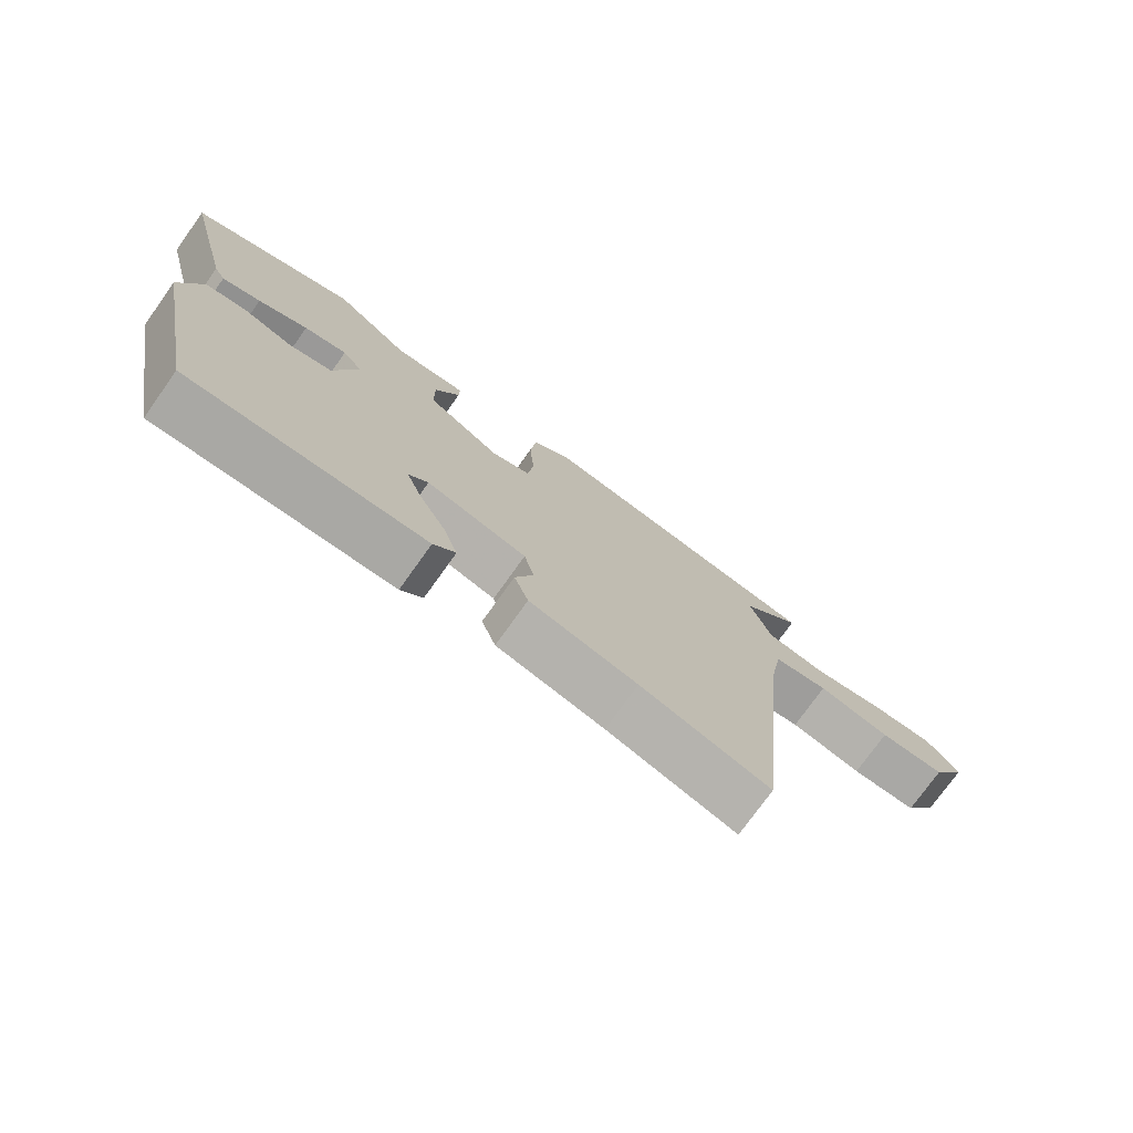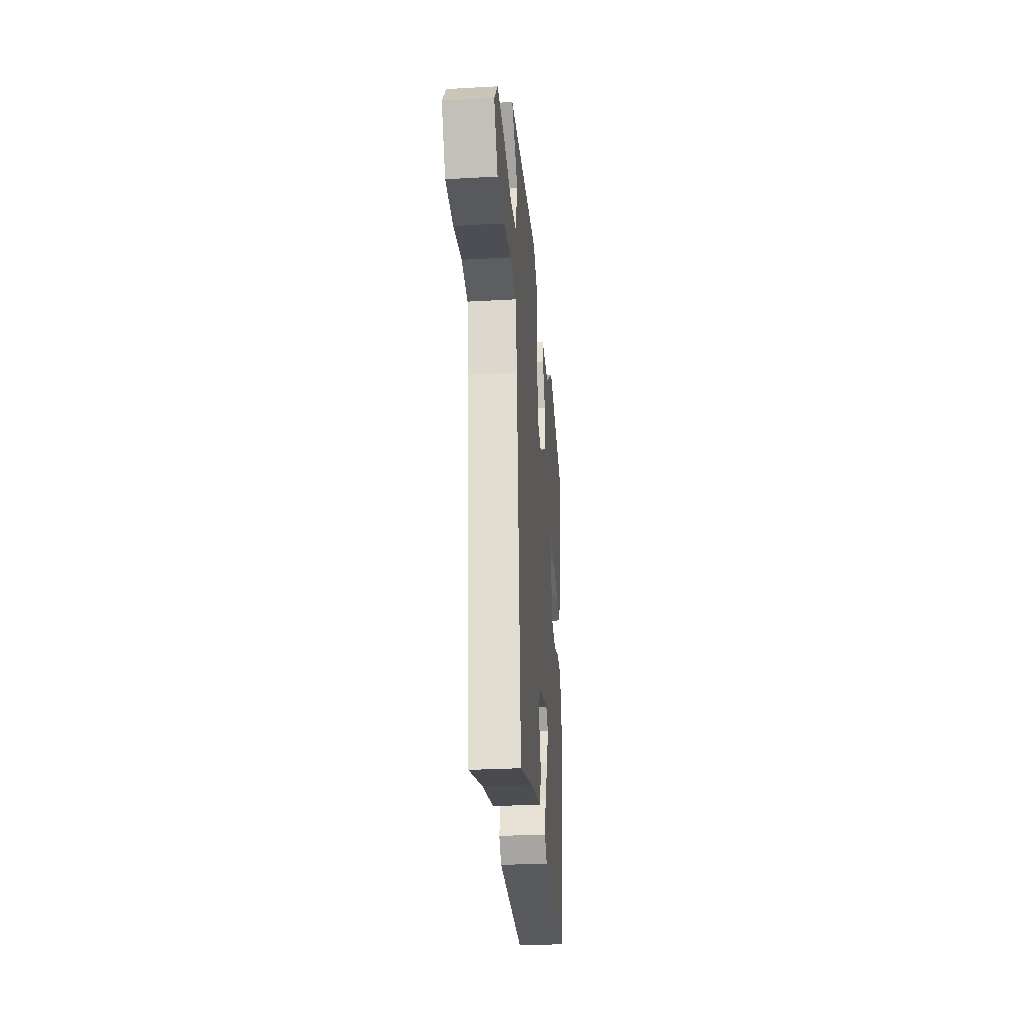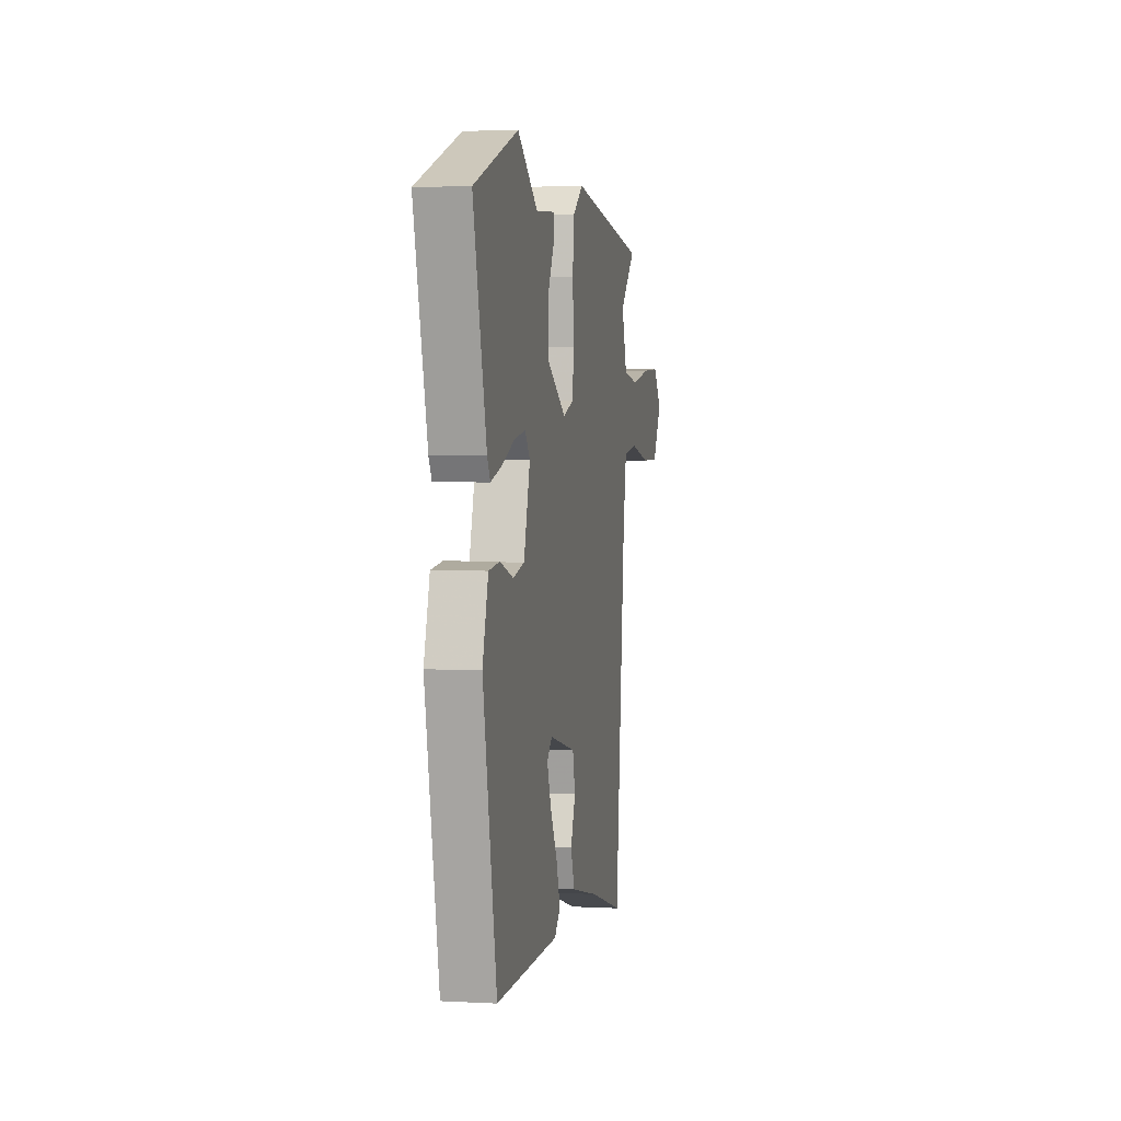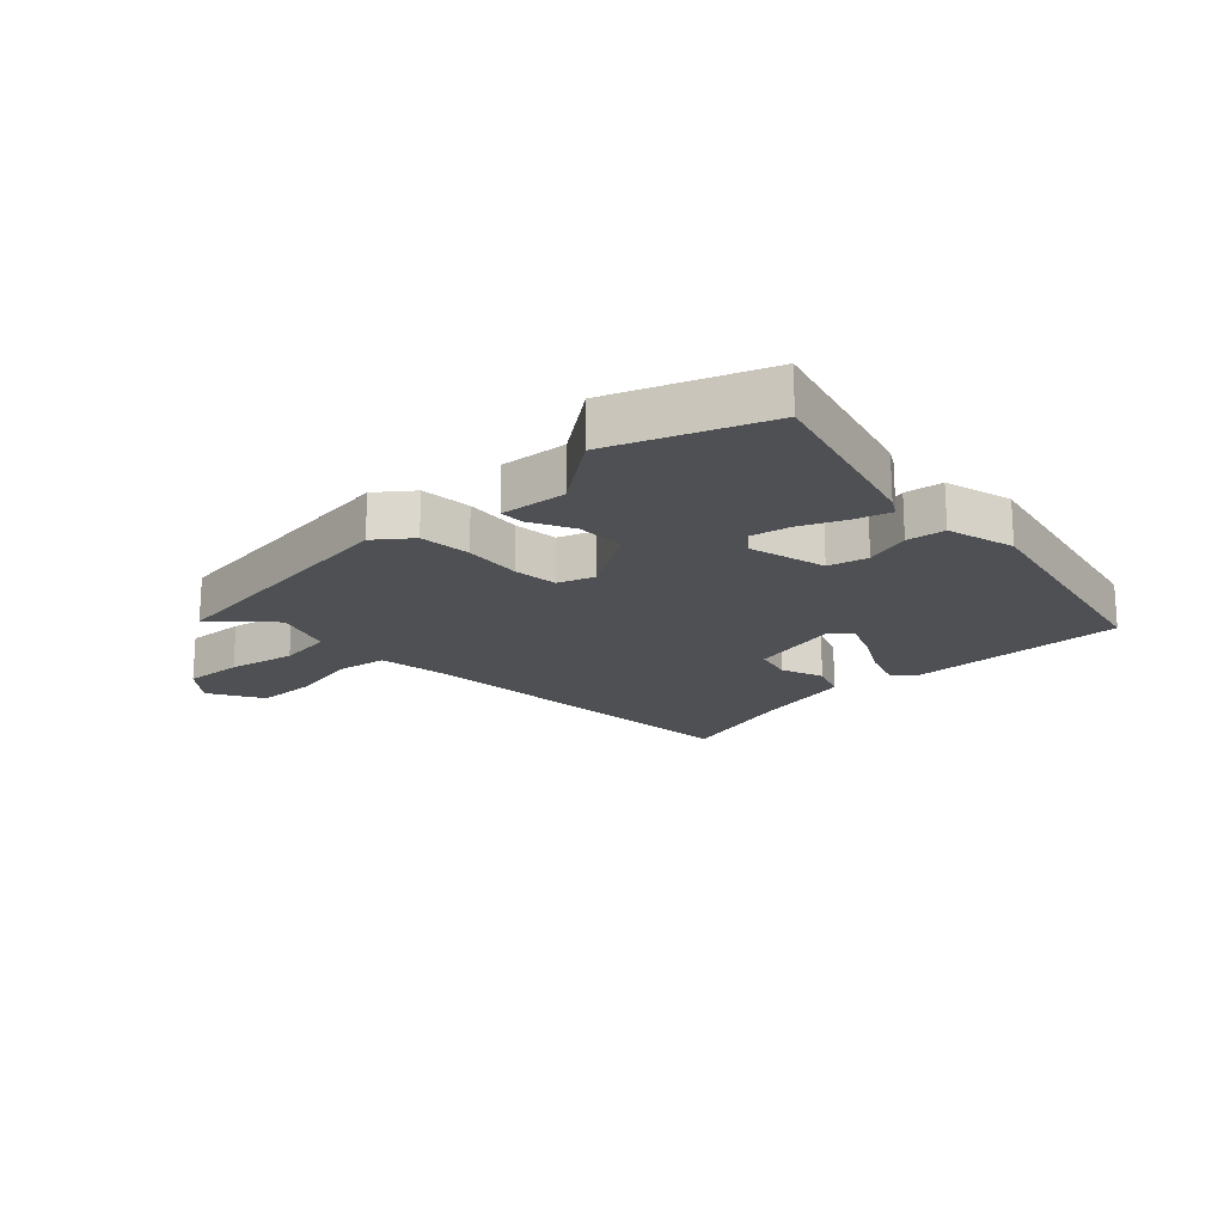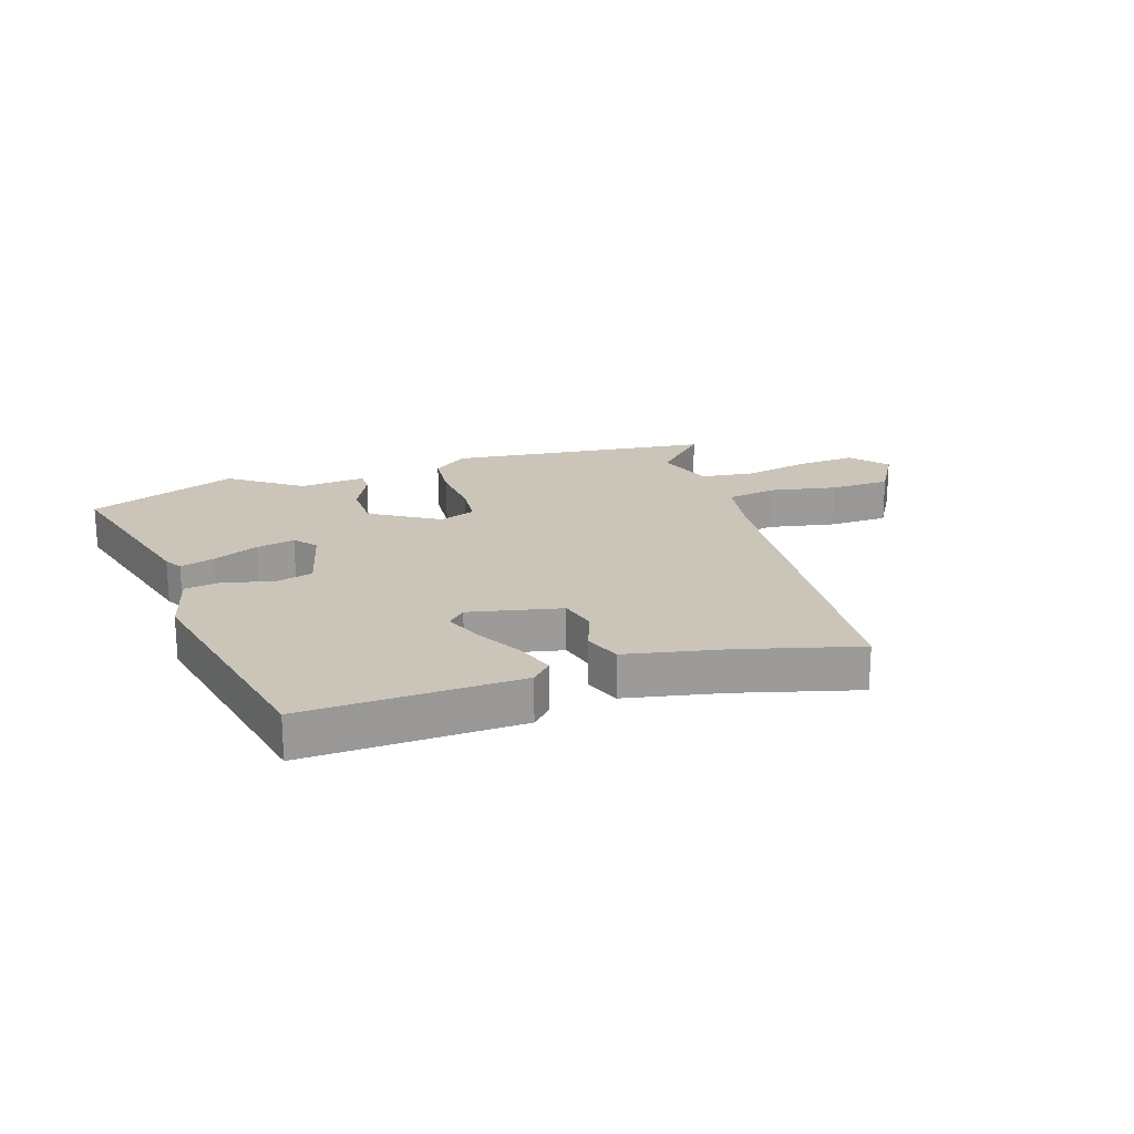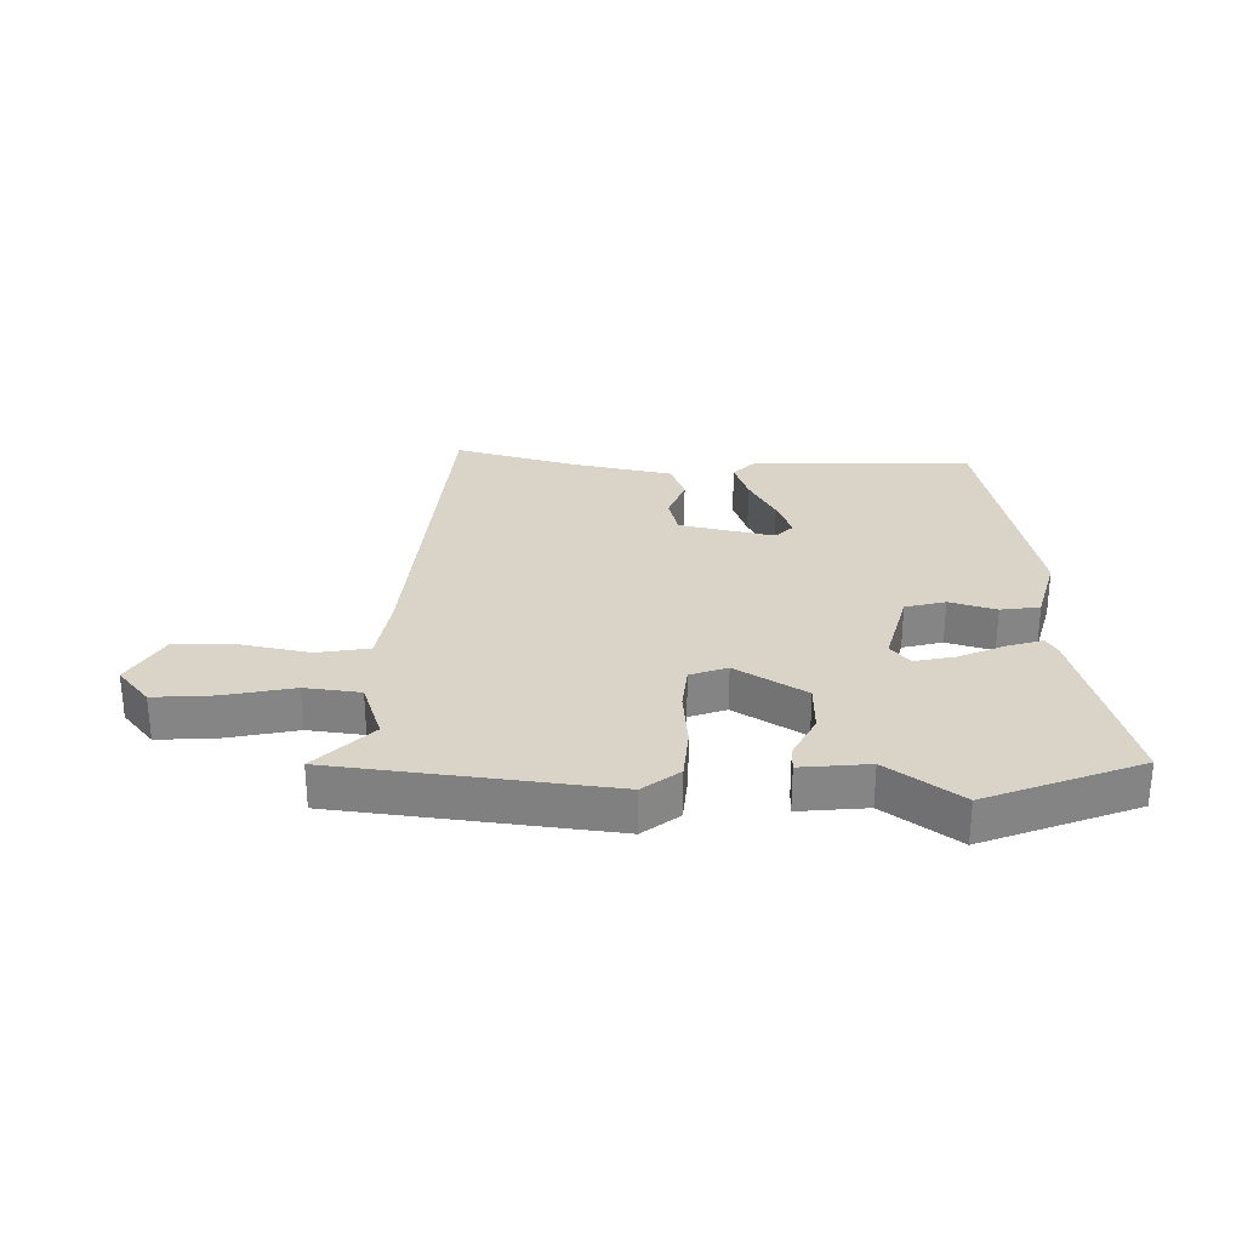
<metadata>
{"format":"obj","ext":"obj","renderer":"f3d","projection":"perspective","resolution":1024,"background":"white","views":[{"elev":-75.3,"azim":144.5,"up":"+Z"},{"elev":-29.5,"azim":-85.3,"up":"+Z"},{"elev":2.8,"azim":100.8,"up":"+Z"},{"elev":-19.0,"azim":42.5,"up":"+Y"},{"elev":20.5,"azim":160.7,"up":"+Y"},{"elev":28.6,"azim":0.2,"up":"+Y"}]}
</metadata>
<code>
v 0.459 0.07 -0.488
v 0.095 0.07 -0.482
v 0.061 0.07 -0.448
v 0.083 0.07 -0.381
v 0.124 0.07 -0.303
v 0.148 0.07 -0.238
v 0.118 0.07 -0.209
v -0.036 0.07 -0.246
v -0.051 0.07 -0.309
v -0.023 0.07 -0.38
v -0.045 0.07 -0.442
v -0.21 0.07 -0.479
v -0.408 0.07 -0.537
v -0.468 0.07 0.048
v -0.488 0.07 0.161
v -0.573 0.07 0.174
v -0.685 0.07 0.15
v -0.787 0.07 0.151
v -0.841 0.07 0.24
v -0.791 0.07 0.302
v -0.692 0.07 0.297
v -0.579 0.07 0.275
v -0.488 0.07 0.288
v -0.456 0.07 0.387
v -0.548 0.07 0.477
v -0.103 0.07 0.538
v -0.043 0.07 0.493
v -0.034 0.07 0.407
v -0.041 0.07 0.311
v -0.032 0.07 0.237
v 0.029 0.07 0.216
v 0.142 0.07 0.288
v 0.142 0.07 0.37
v 0.104 0.07 0.442
v 0.103 0.07 0.483
v 0.215 0.07 0.474
v 0.332 0.07 0.562
v 0.586 0.07 0.468
v 0.51 0.07 0.165
v 0.493 0.07 0.134
v 0.434 0.07 0.151
v 0.358 0.07 0.183
v 0.292 0.07 0.196
v 0.262 0.07 0.159
v 0.298 0.07 0.031
v 0.364 0.07 0.015
v 0.44 0.07 0.039
v 0.504 0.07 0.031
v 0.537 0.07 -0.082
v 0.459 0 -0.488
v 0.095 0 -0.482
v 0.061 0 -0.448
v 0.083 0 -0.381
v 0.124 0 -0.303
v 0.148 0 -0.238
v 0.118 0 -0.209
v -0.036 0 -0.246
v -0.051 0 -0.309
v -0.023 0 -0.38
v -0.045 0 -0.442
v -0.21 0 -0.479
v -0.408 0 -0.537
v -0.468 0 0.048
v -0.488 0 0.161
v -0.573 0 0.174
v -0.685 0 0.15
v -0.787 0 0.151
v -0.841 0 0.24
v -0.791 0 0.302
v -0.692 0 0.297
v -0.579 0 0.275
v -0.488 0 0.288
v -0.456 0 0.387
v -0.548 0 0.477
v -0.103 0 0.538
v -0.043 0 0.493
v -0.034 0 0.407
v -0.041 0 0.311
v -0.032 0 0.237
v 0.029 0 0.216
v 0.142 0 0.288
v 0.142 0 0.37
v 0.104 0 0.442
v 0.103 0 0.483
v 0.215 0 0.474
v 0.332 0 0.562
v 0.586 0 0.468
v 0.51 0 0.165
v 0.493 0 0.134
v 0.434 0 0.151
v 0.358 0 0.183
v 0.292 0 0.196
v 0.262 0 0.159
v 0.298 0 0.031
v 0.364 0 0.015
v 0.44 0 0.039
v 0.504 0 0.031
v 0.537 0 -0.082
f 3 4 5
f 2 3 5
f 1 2 5
f 49 1 5
f 48 49 5
f 47 48 5
f 46 47 5
f 45 46 5 6
f 44 45 6 7
f 40 41 42
f 39 40 42
f 38 39 42
f 37 38 42
f 36 37 42
f 36 42 43
f 35 36 43
f 34 35 43
f 33 34 43
f 32 33 43 44
f 27 28 29
f 26 27 29
f 25 26 29
f 24 25 29
f 23 24 29 30
f 22 23 30 31
f 20 21 22
f 19 20 22
f 18 19 22
f 17 18 22
f 16 17 22
f 15 16 22 31
f 12 13 14
f 12 14 15
f 11 12 15
f 10 11 15
f 9 10 15
f 8 9 15 31
f 31 32 44
f 8 31 44
f 7 8 44
f 54 53 52
f 54 52 51
f 54 51 50
f 54 50 98
f 54 98 97
f 54 97 96
f 54 96 95
f 55 54 95 94
f 56 55 94 93
f 91 90 89
f 91 89 88
f 91 88 87
f 91 87 86
f 91 86 85
f 92 91 85
f 92 85 84
f 92 84 83
f 92 83 82
f 93 92 82 81
f 78 77 76
f 78 76 75
f 78 75 74
f 78 74 73
f 79 78 73 72
f 80 79 72 71
f 71 70 69
f 71 69 68
f 71 68 67
f 71 67 66
f 71 66 65
f 80 71 65 64
f 63 62 61
f 64 63 61
f 64 61 60
f 64 60 59
f 64 59 58
f 80 64 58 57
f 93 81 80
f 93 80 57
f 93 57 56
f 1 50 51 2
f 2 51 52 3
f 3 52 53 4
f 4 53 54 5
f 5 54 55 6
f 6 55 56 7
f 7 56 57 8
f 8 57 58 9
f 9 58 59 10
f 10 59 60 11
f 11 60 61 12
f 12 61 62 13
f 13 62 63 14
f 14 63 64 15
f 15 64 65 16
f 16 65 66 17
f 17 66 67 18
f 18 67 68 19
f 19 68 69 20
f 20 69 70 21
f 21 70 71 22
f 22 71 72 23
f 23 72 73 24
f 24 73 74 25
f 25 74 75 26
f 26 75 76 27
f 27 76 77 28
f 28 77 78 29
f 29 78 79 30
f 30 79 80 31
f 31 80 81 32
f 32 81 82 33
f 33 82 83 34
f 34 83 84 35
f 35 84 85 36
f 36 85 86 37
f 37 86 87 38
f 38 87 88 39
f 39 88 89 40
f 40 89 90 41
f 41 90 91 42
f 42 91 92 43
f 43 92 93 44
f 44 93 94 45
f 45 94 95 46
f 46 95 96 47
f 47 96 97 48
f 48 97 98 49
f 49 98 50 1

</code>
